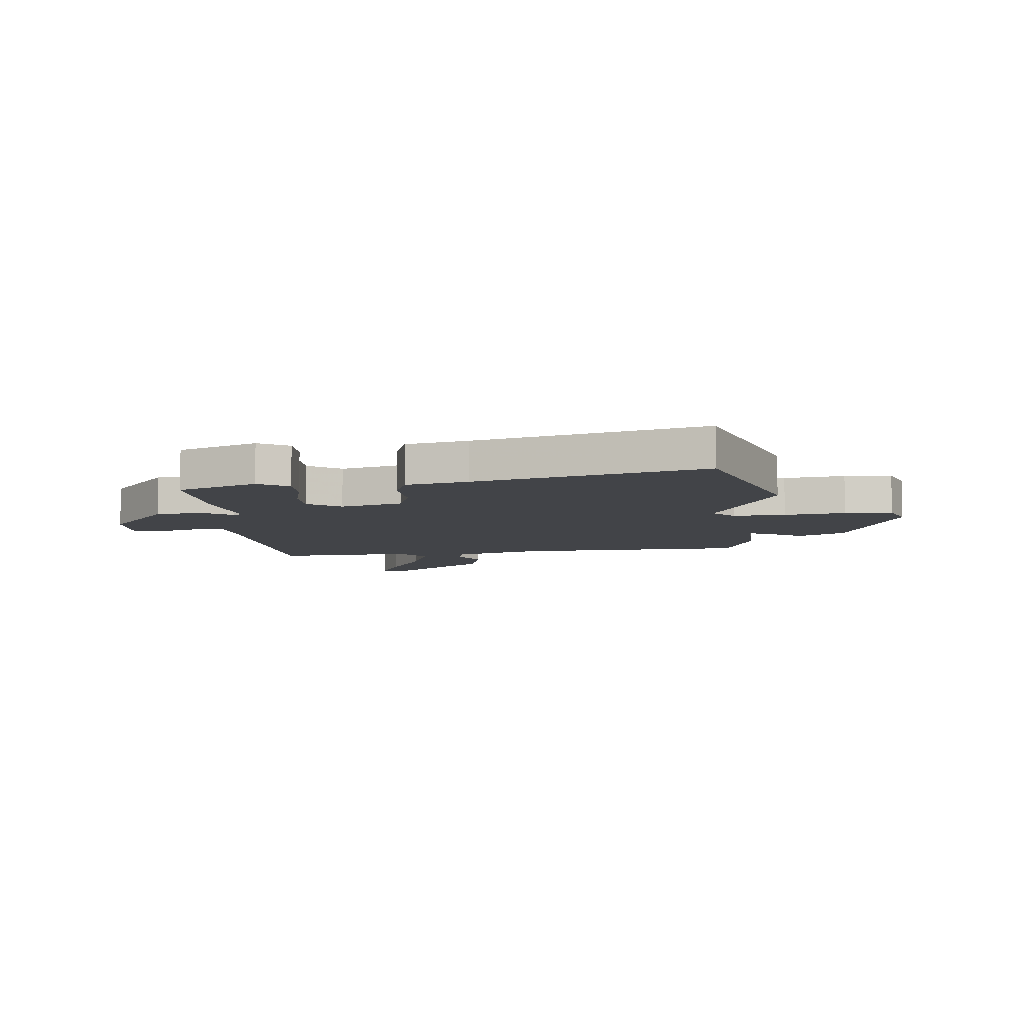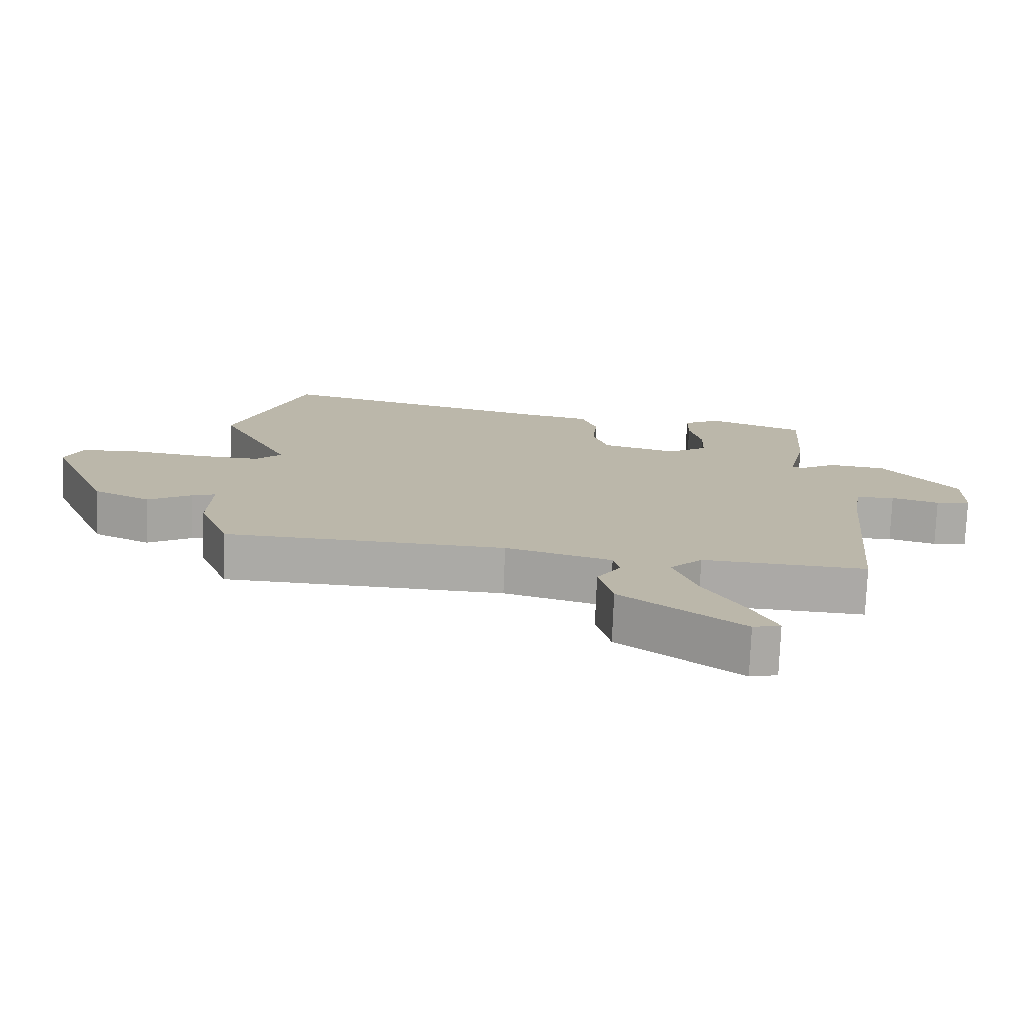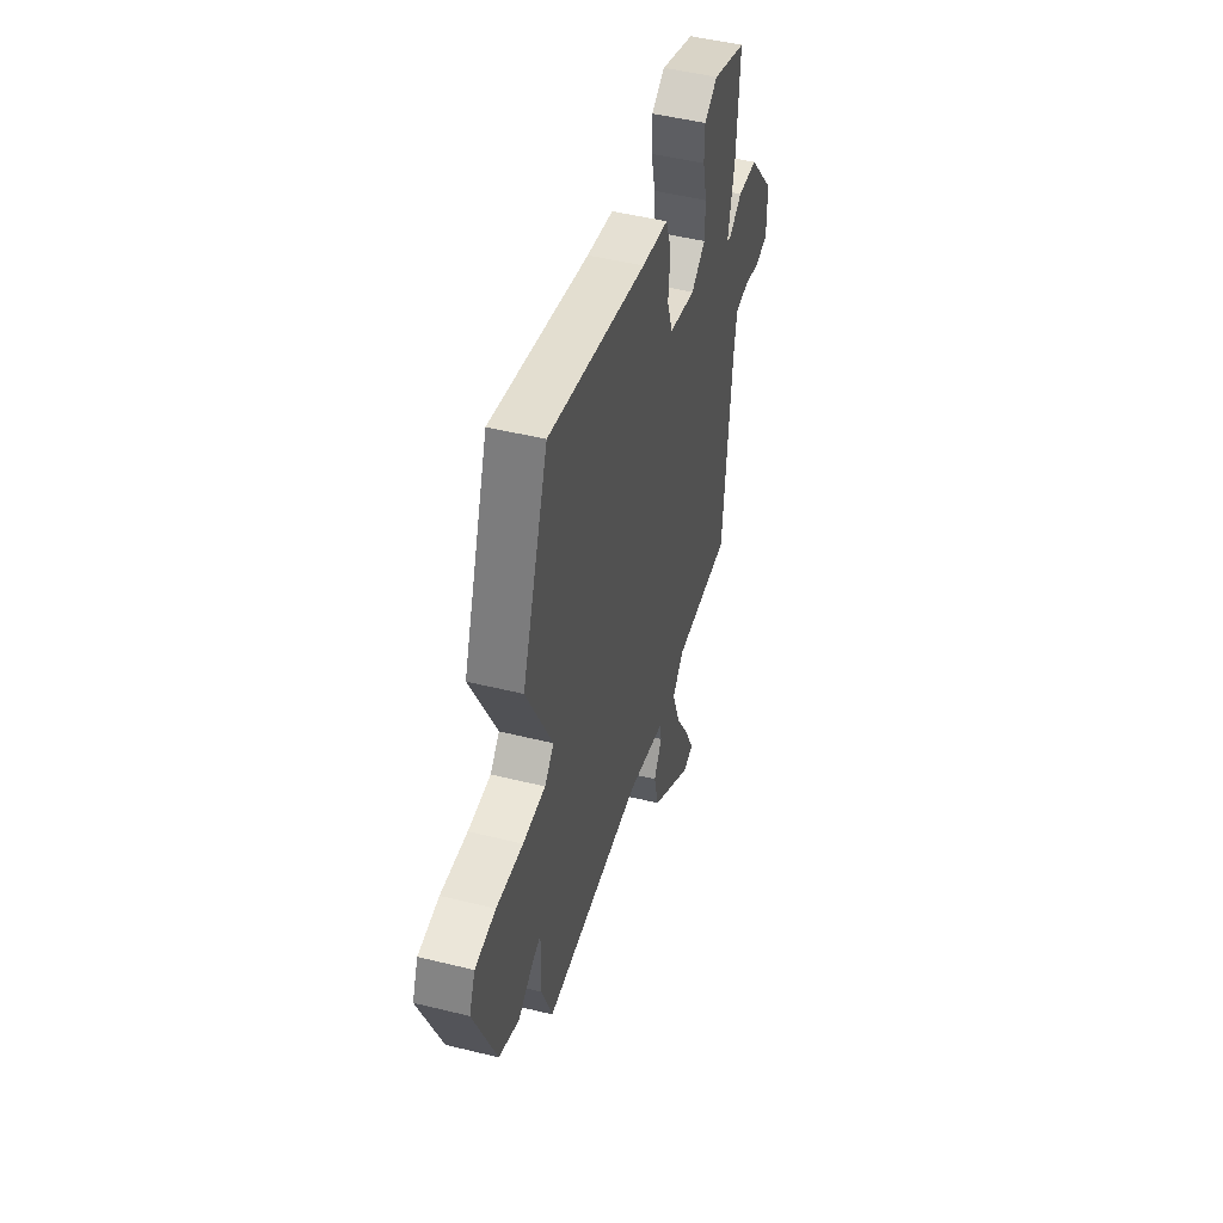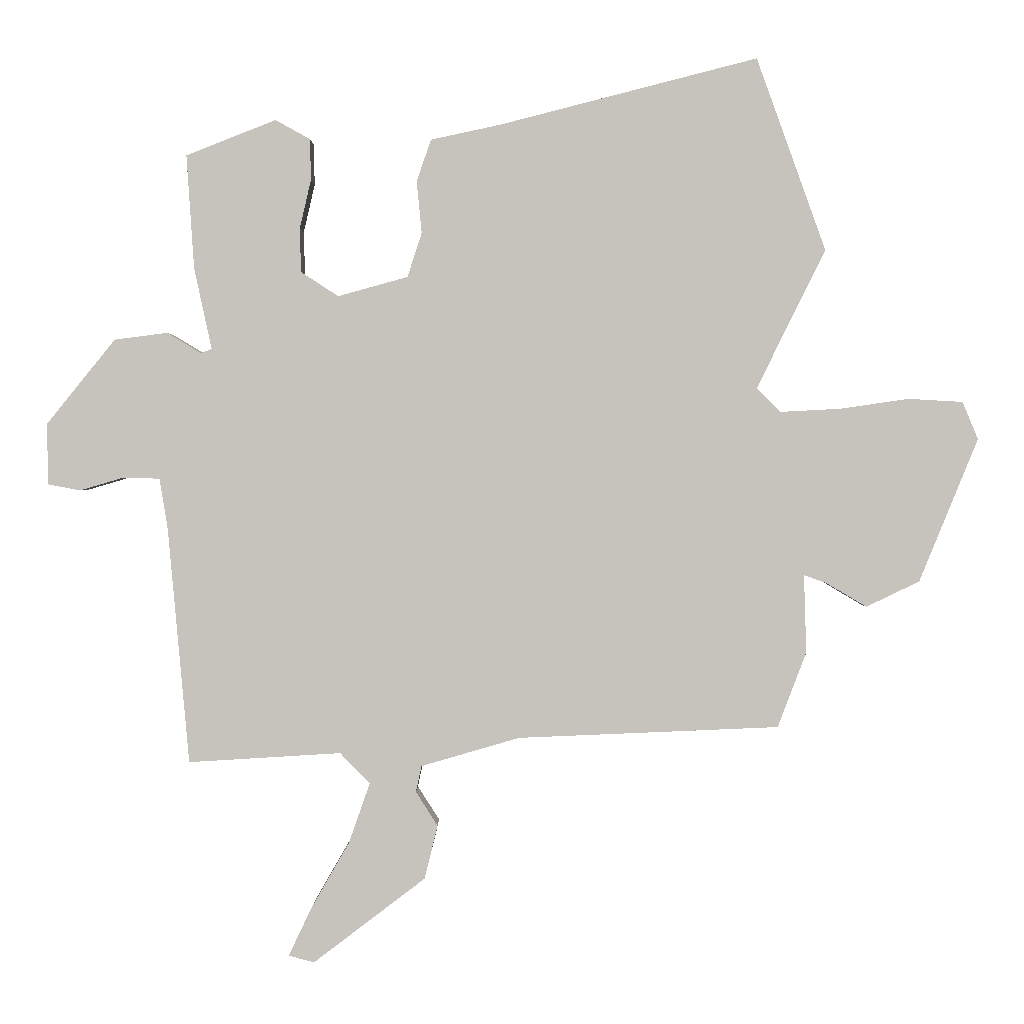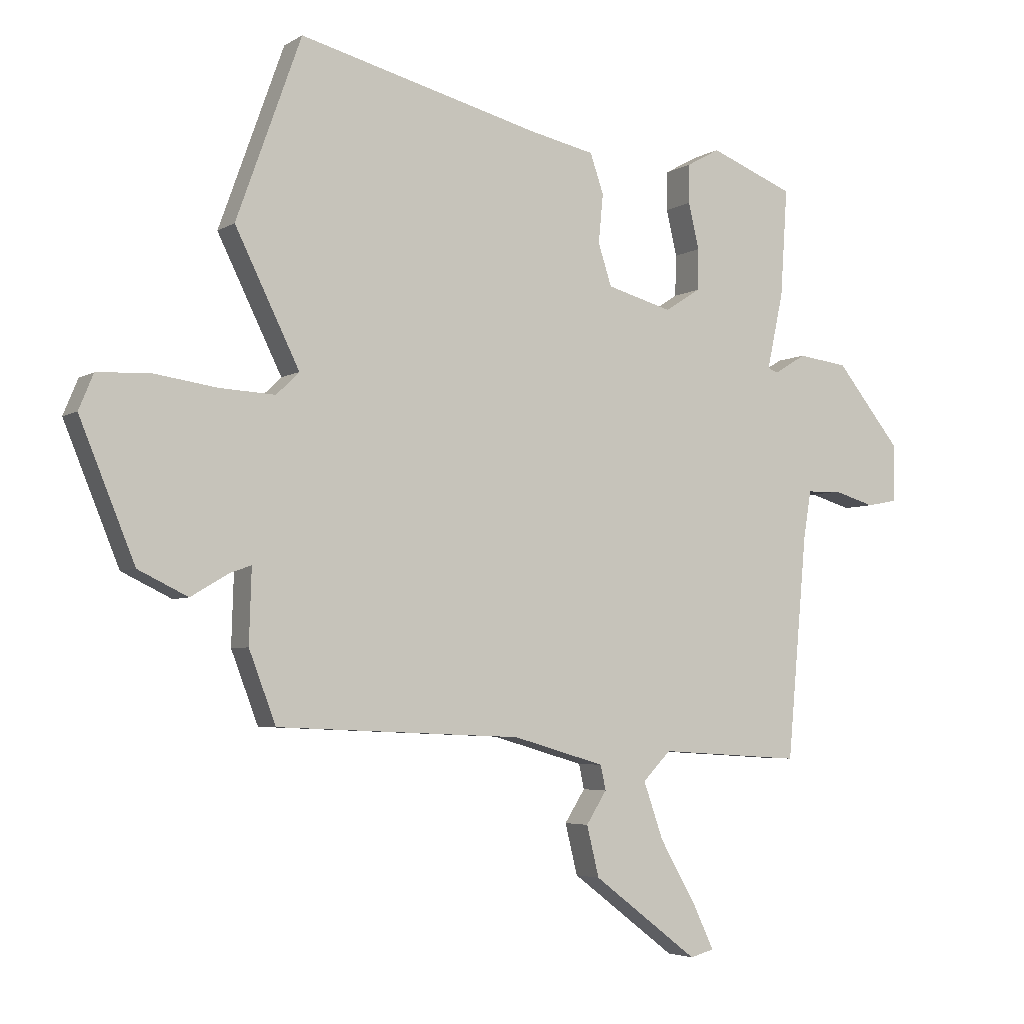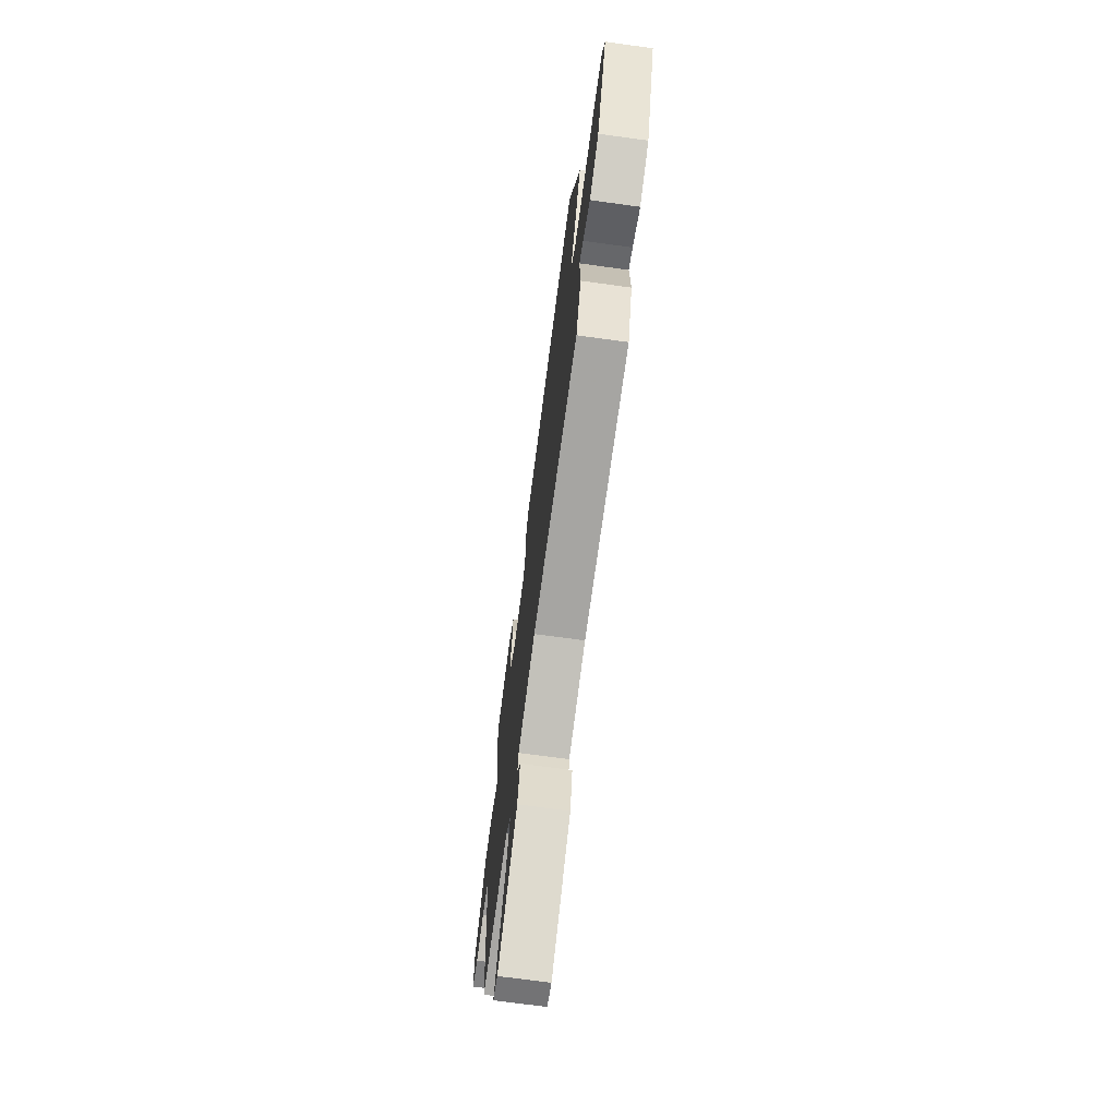
<metadata>
{"format":"obj","ext":"obj","renderer":"f3d","projection":"perspective","resolution":1024,"background":"white","views":[{"elev":-7.9,"azim":5.0,"up":"+Y"},{"elev":-76.1,"azim":177.7,"up":"+Z"},{"elev":48.8,"azim":105.4,"up":"+Z"},{"elev":1.2,"azim":0.5,"up":"+Z"},{"elev":-4.4,"azim":151.1,"up":"+Z"},{"elev":-71.1,"azim":82.2,"up":"+Z"}]}
</metadata>
<code>
v 0.455 0.07 0.625
v 0.566 0.07 0.317
v 0.456 0.07 0.094
v 0.495 0.07 0.056
v 0.59 0.07 0.061
v 0.701 0.07 0.077
v 0.788 0.07 0.072
v 0.813 0.07 0.012
v 0.719 0.07 -0.218
v 0.634 0.07 -0.259
v 0.568 0.07 -0.22
v 0.533 0.07 -0.208
v 0.537 0.07 -0.333
v 0.491 0.07 -0.454
v 0.072 0.07 -0.472
v -0.086 0.07 -0.518
v -0.095 0.07 -0.56
v -0.06 0.07 -0.615
v -0.081 0.07 -0.701
v -0.261 0.07 -0.838
v -0.302 0.07 -0.827
v -0.265 0.07 -0.749
v -0.204 0.07 -0.643
v -0.17 0.07 -0.546
v -0.218 0.07 -0.497
v -0.463 0.07 -0.512
v -0.497 0.07 -0.133
v -0.51 0.07 -0.052
v -0.568 0.07 -0.05
v -0.639 0.07 -0.071
v -0.691 0.07 -0.061
v -0.692 0.07 0.037
v -0.582 0.07 0.173
v -0.497 0.07 0.184
v -0.442 0.07 0.151
v -0.425 0.07 0.158
v -0.453 0.07 0.288
v -0.465 0.07 0.47
v -0.321 0.07 0.527
v -0.265 0.07 0.496
v -0.264 0.07 0.43
v -0.282 0.07 0.352
v -0.28 0.07 0.282
v -0.22 0.07 0.243
v -0.108 0.07 0.274
v -0.085 0.07 0.345
v -0.093 0.07 0.428
v -0.07 0.07 0.495
v 0.042 0.07 0.519
v 0.455 0 0.625
v 0.566 0 0.317
v 0.456 0 0.094
v 0.495 0 0.056
v 0.59 0 0.061
v 0.701 0 0.077
v 0.788 0 0.072
v 0.813 0 0.012
v 0.719 0 -0.218
v 0.634 0 -0.259
v 0.568 0 -0.22
v 0.533 0 -0.208
v 0.537 0 -0.333
v 0.491 0 -0.454
v 0.072 0 -0.472
v -0.086 0 -0.518
v -0.095 0 -0.56
v -0.06 0 -0.615
v -0.081 0 -0.701
v -0.261 0 -0.838
v -0.302 0 -0.827
v -0.265 0 -0.749
v -0.204 0 -0.643
v -0.17 0 -0.546
v -0.218 0 -0.497
v -0.463 0 -0.512
v -0.497 0 -0.133
v -0.51 0 -0.052
v -0.568 0 -0.05
v -0.639 0 -0.071
v -0.691 0 -0.061
v -0.692 0 0.037
v -0.582 0 0.173
v -0.497 0 0.184
v -0.442 0 0.151
v -0.425 0 0.158
v -0.453 0 0.288
v -0.465 0 0.47
v -0.321 0 0.527
v -0.265 0 0.496
v -0.264 0 0.43
v -0.282 0 0.352
v -0.28 0 0.282
v -0.22 0 0.243
v -0.108 0 0.274
v -0.085 0 0.345
v -0.093 0 0.428
v -0.07 0 0.495
v 0.042 0 0.519
f 46 47 48 49
f 45 46 49 1
f 39 40 41 42
f 39 42 43
f 36 37 38 39
f 36 39 43
f 32 33 34 35
f 32 35 36
f 29 30 31 32
f 28 29 32 36
f 27 28 36 43
f 25 26 27 43
f 20 21 22 23
f 20 23 24
f 17 18 19 20
f 16 17 20 24
f 12 13 14 15
f 12 15 16
f 8 9 10 11
f 8 11 12
f 5 6 7 8
f 4 5 8 12
f 3 4 12 16
f 45 1 2 3
f 44 45 3 16
f 25 43 44
f 16 24 25 44
f 98 97 96 95
f 50 98 95 94
f 91 90 89 88
f 92 91 88
f 88 87 86 85
f 92 88 85
f 84 83 82 81
f 85 84 81
f 81 80 79 78
f 85 81 78 77
f 92 85 77 76
f 92 76 75 74
f 72 71 70 69
f 73 72 69
f 69 68 67 66
f 73 69 66 65
f 64 63 62 61
f 65 64 61
f 60 59 58 57
f 61 60 57
f 57 56 55 54
f 61 57 54 53
f 65 61 53 52
f 52 51 50 94
f 65 52 94 93
f 93 92 74
f 93 74 73 65
f 1 50 51 2
f 2 51 52 3
f 3 52 53 4
f 4 53 54 5
f 5 54 55 6
f 6 55 56 7
f 7 56 57 8
f 8 57 58 9
f 9 58 59 10
f 10 59 60 11
f 11 60 61 12
f 12 61 62 13
f 13 62 63 14
f 14 63 64 15
f 15 64 65 16
f 16 65 66 17
f 17 66 67 18
f 18 67 68 19
f 19 68 69 20
f 20 69 70 21
f 21 70 71 22
f 22 71 72 23
f 23 72 73 24
f 24 73 74 25
f 25 74 75 26
f 26 75 76 27
f 27 76 77 28
f 28 77 78 29
f 29 78 79 30
f 30 79 80 31
f 31 80 81 32
f 32 81 82 33
f 33 82 83 34
f 34 83 84 35
f 35 84 85 36
f 36 85 86 37
f 37 86 87 38
f 38 87 88 39
f 39 88 89 40
f 40 89 90 41
f 41 90 91 42
f 42 91 92 43
f 43 92 93 44
f 44 93 94 45
f 45 94 95 46
f 46 95 96 47
f 47 96 97 48
f 48 97 98 49
f 49 98 50 1

</code>
